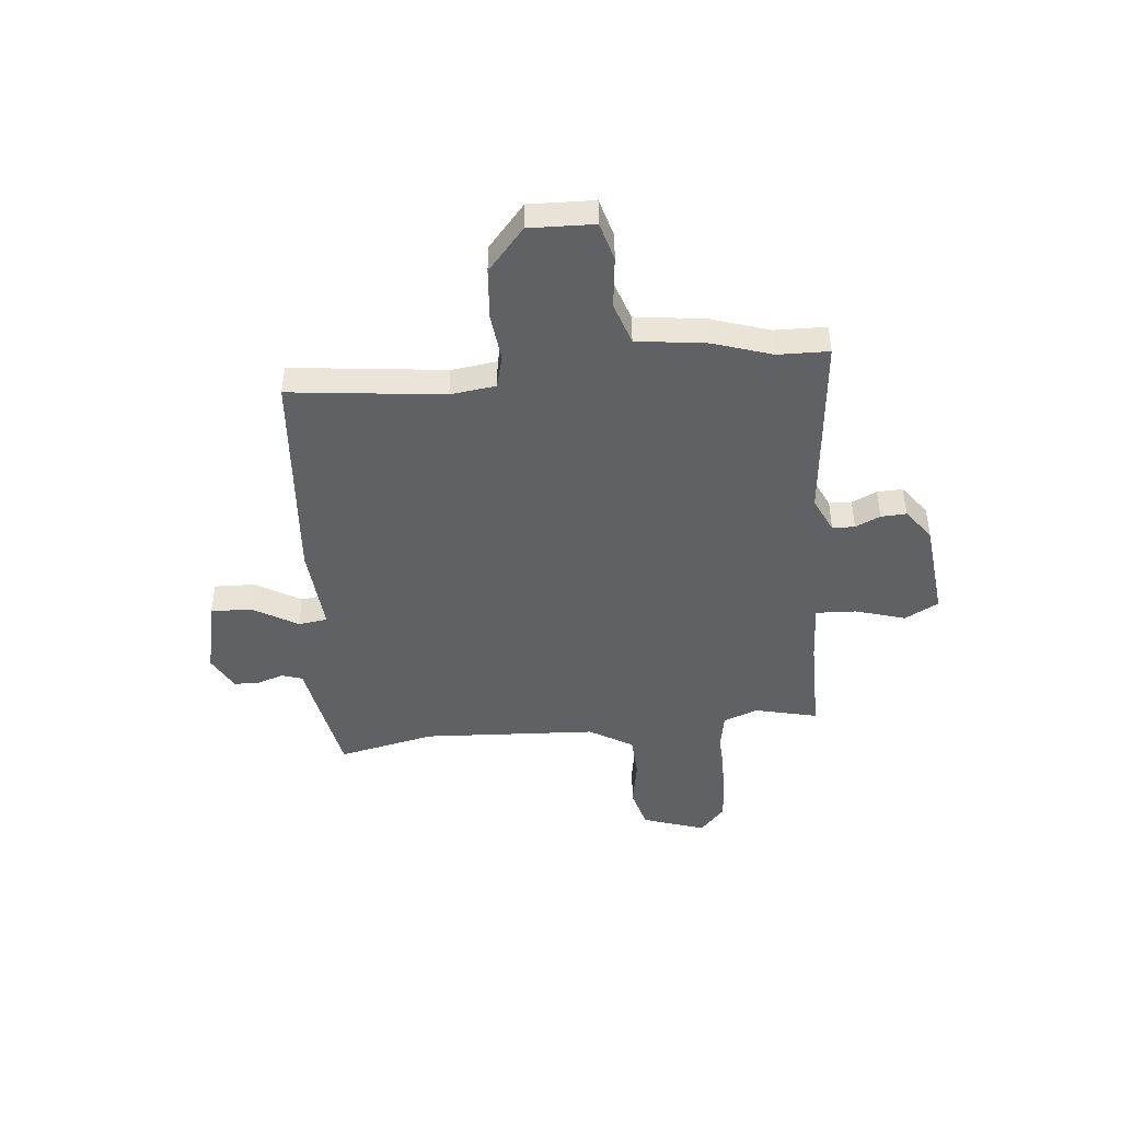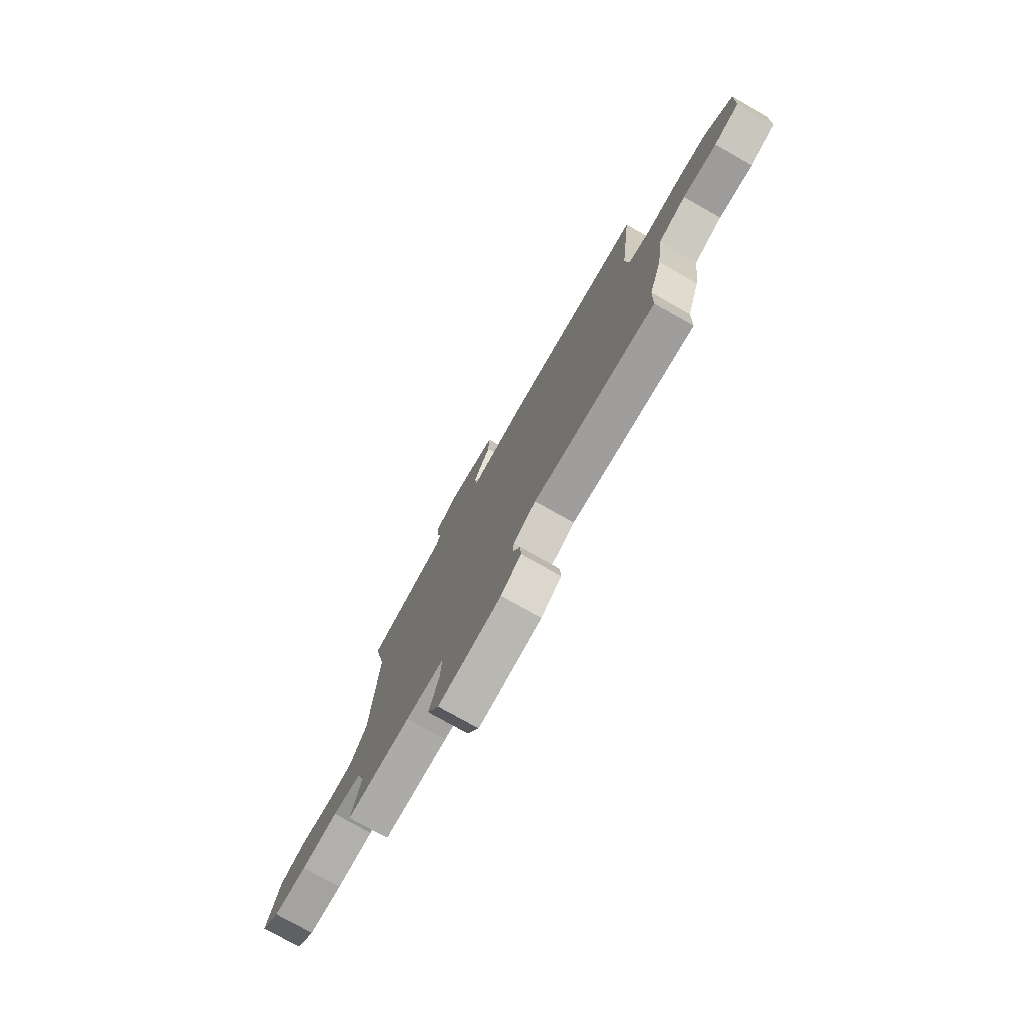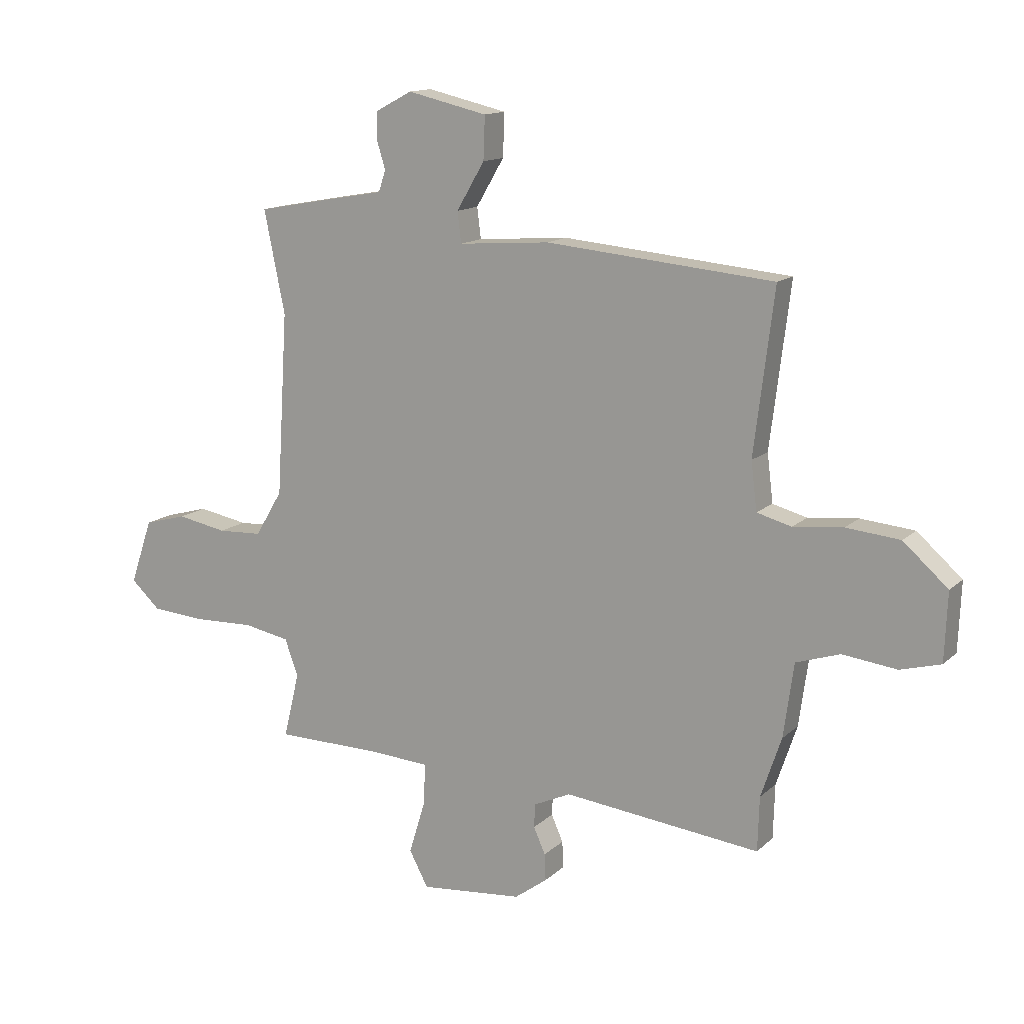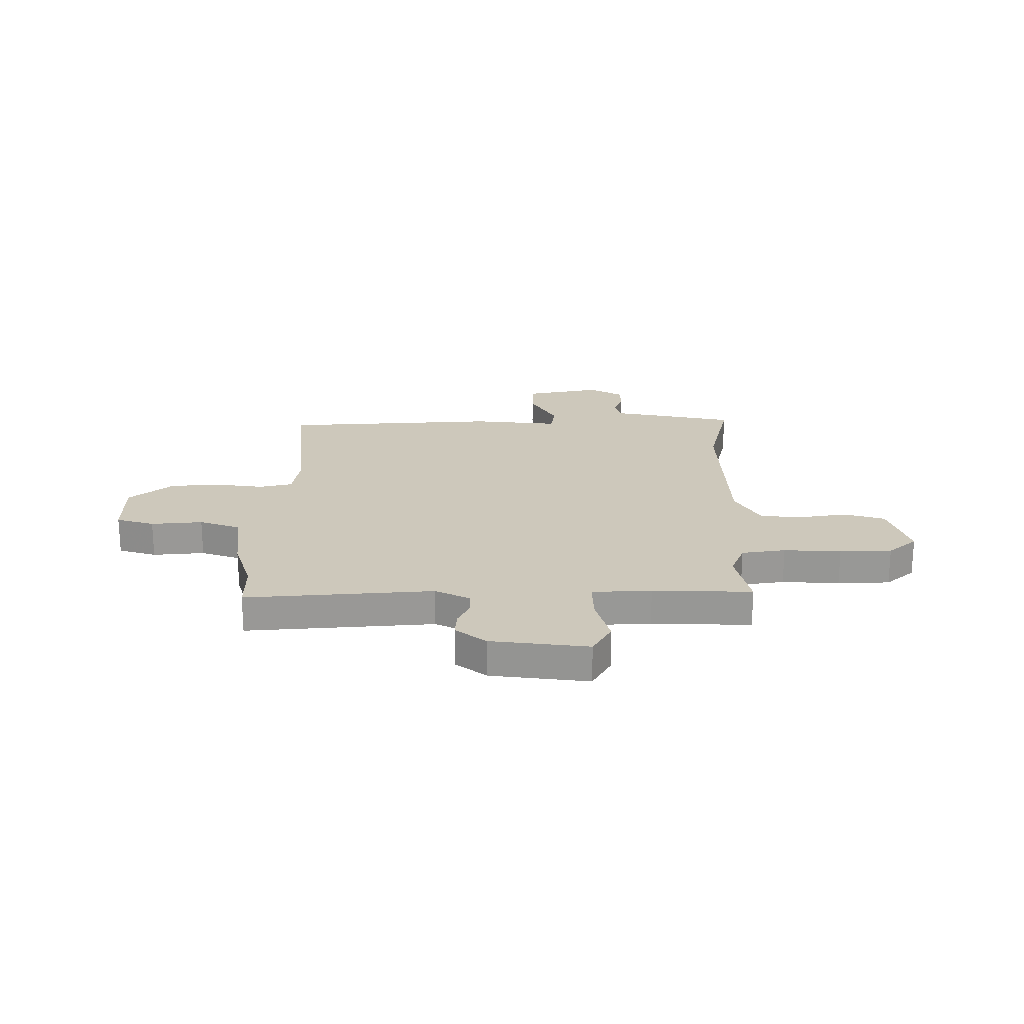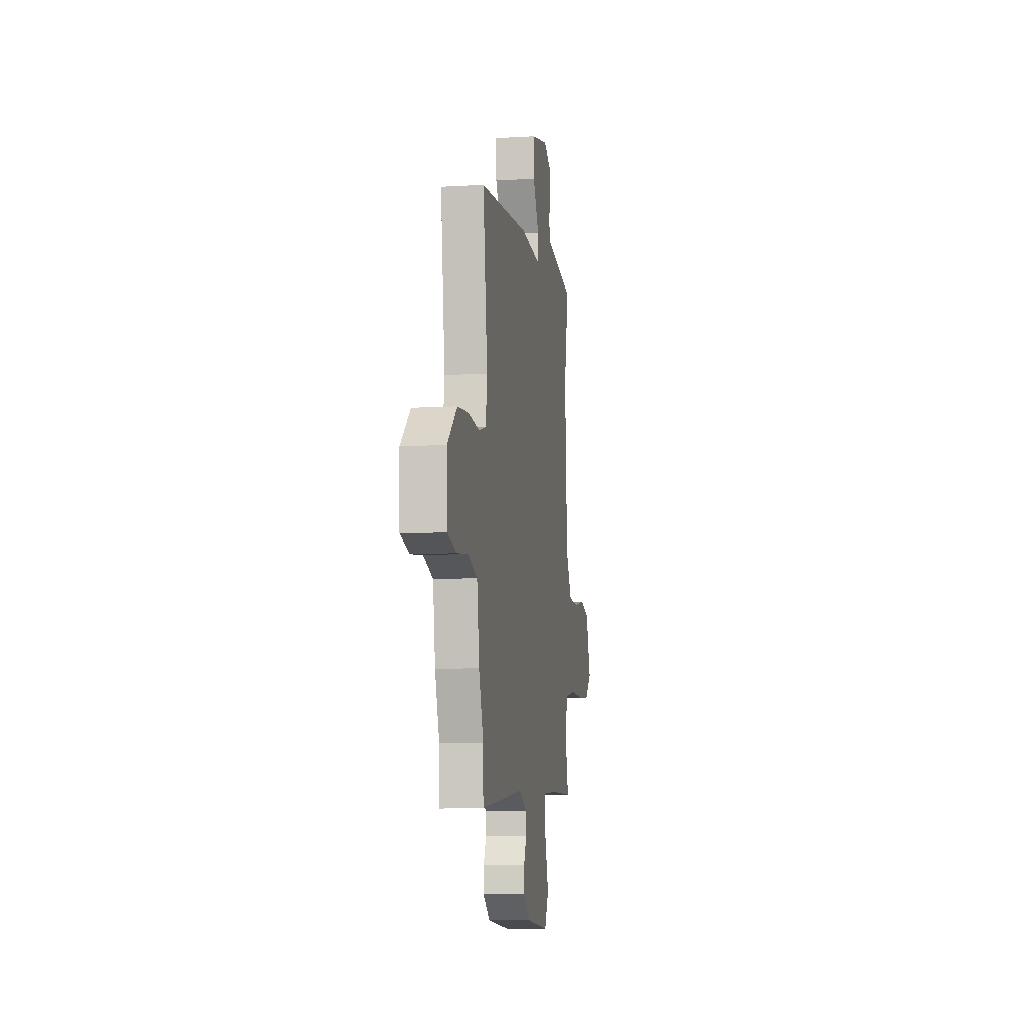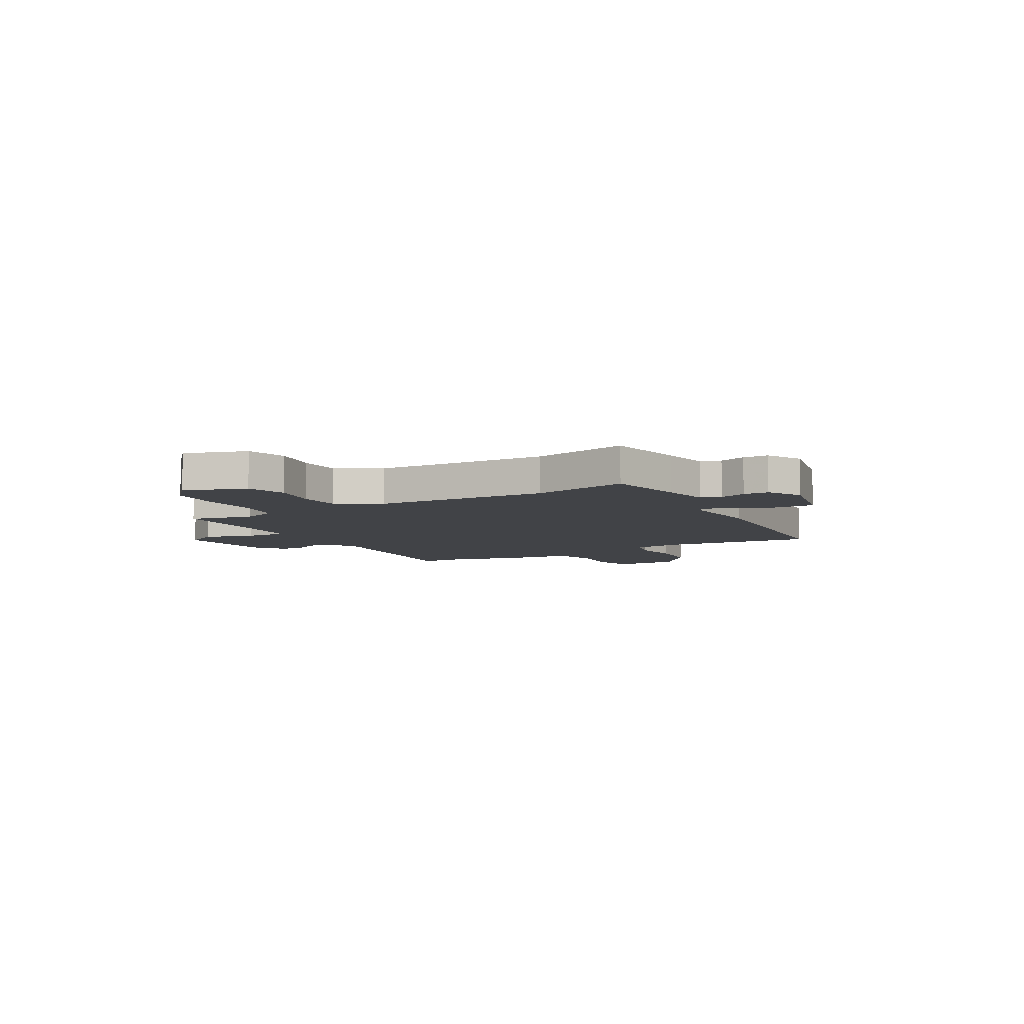
<metadata>
{"format":"obj","ext":"obj","renderer":"f3d","projection":"perspective","resolution":1024,"background":"white","views":[{"elev":-45.6,"azim":96.0,"up":"+Y"},{"elev":-76.7,"azim":60.5,"up":"+Z"},{"elev":13.9,"azim":28.6,"up":"+Z"},{"elev":21.8,"azim":-178.6,"up":"+Y"},{"elev":-8.5,"azim":99.0,"up":"+Z"},{"elev":-7.2,"azim":-59.7,"up":"+Y"}]}
</metadata>
<code>
v 0.507 0.07 0.44
v 0.47 0.07 0.138
v 0.481 0.07 0.049
v 0.545 0.07 0.032
v 0.638 0.07 0.042
v 0.738 0.07 0.033
v 0.821 0.07 -0.04
v 0.816 0.07 -0.167
v 0.741 0.07 -0.188
v 0.64 0.07 -0.176
v 0.558 0.07 -0.203
v 0.539 0.07 -0.341
v 0.501 0.07 -0.454
v 0.498 0.07 -0.555
v 0.131 0.07 -0.516
v 0.062 0.07 -0.548
v 0.06 0.07 -0.592
v 0.082 0.07 -0.641
v 0.084 0.07 -0.691
v 0.023 0.07 -0.736
v -0.169 0.07 -0.755
v -0.204 0.07 -0.689
v -0.174 0.07 -0.591
v -0.17 0.07 -0.512
v -0.286 0.07 -0.505
v -0.481 0.07 -0.504
v -0.451 0.07 -0.381
v -0.476 0.07 -0.313
v -0.562 0.07 -0.297
v -0.674 0.07 -0.301
v -0.776 0.07 -0.294
v -0.831 0.07 -0.244
v -0.789 0.07 -0.122
v -0.709 0.07 -0.1
v -0.616 0.07 -0.117
v -0.533 0.07 -0.113
v -0.482 0.07 -0.028
v -0.461 0.07 0.312
v -0.5 0.07 0.502
v -0.346 0.07 0.53
v -0.254 0.07 0.546
v -0.241 0.07 0.586
v -0.257 0.07 0.638
v -0.256 0.07 0.688
v -0.188 0.07 0.724
v -0.039 0.07 0.69
v -0.042 0.07 0.61
v -0.094 0.07 0.522
v -0.087 0.07 0.465
v 0.083 0.07 0.478
v 0.507 0 0.44
v 0.47 0 0.138
v 0.481 0 0.049
v 0.545 0 0.032
v 0.638 0 0.042
v 0.738 0 0.033
v 0.821 0 -0.04
v 0.816 0 -0.167
v 0.741 0 -0.188
v 0.64 0 -0.176
v 0.558 0 -0.203
v 0.539 0 -0.341
v 0.501 0 -0.454
v 0.498 0 -0.555
v 0.131 0 -0.516
v 0.062 0 -0.548
v 0.06 0 -0.592
v 0.082 0 -0.641
v 0.084 0 -0.691
v 0.023 0 -0.736
v -0.169 0 -0.755
v -0.204 0 -0.689
v -0.174 0 -0.591
v -0.17 0 -0.512
v -0.286 0 -0.505
v -0.481 0 -0.504
v -0.451 0 -0.381
v -0.476 0 -0.313
v -0.562 0 -0.297
v -0.674 0 -0.301
v -0.776 0 -0.294
v -0.831 0 -0.244
v -0.789 0 -0.122
v -0.709 0 -0.1
v -0.616 0 -0.117
v -0.533 0 -0.113
v -0.482 0 -0.028
v -0.461 0 0.312
v -0.5 0 0.502
v -0.346 0 0.53
v -0.254 0 0.546
v -0.241 0 0.586
v -0.257 0 0.638
v -0.256 0 0.688
v -0.188 0 0.724
v -0.039 0 0.69
v -0.042 0 0.61
v -0.094 0 0.522
v -0.087 0 0.465
v 0.083 0 0.478
f 49 50 1 2
f 45 46 47 48
f 45 48 49
f 42 43 44 45
f 41 42 45 49
f 38 39 40 41
f 37 38 41 49
f 36 37 49 2
f 32 33 34 35
f 32 35 36
f 29 30 31 32
f 28 29 32 36
f 27 28 36 2
f 25 26 27 2
f 20 21 22 23
f 20 23 24
f 17 18 19 20
f 16 17 20 24
f 15 16 24
f 13 14 15
f 11 12 13 15
f 11 15 24 25
f 7 8 9 10
f 7 10 11
f 4 5 6 7
f 4 7 11 25
f 25 2 3
f 3 4 25
f 52 51 100 99
f 98 97 96 95
f 99 98 95
f 95 94 93 92
f 99 95 92 91
f 91 90 89 88
f 99 91 88 87
f 52 99 87 86
f 85 84 83 82
f 86 85 82
f 82 81 80 79
f 86 82 79 78
f 52 86 78 77
f 52 77 76 75
f 73 72 71 70
f 74 73 70
f 70 69 68 67
f 74 70 67 66
f 74 66 65
f 65 64 63
f 65 63 62 61
f 75 74 65 61
f 60 59 58 57
f 61 60 57
f 57 56 55 54
f 75 61 57 54
f 53 52 75
f 75 54 53
f 1 51 52 2
f 2 52 53 3
f 3 53 54 4
f 4 54 55 5
f 5 55 56 6
f 6 56 57 7
f 7 57 58 8
f 8 58 59 9
f 9 59 60 10
f 10 60 61 11
f 11 61 62 12
f 12 62 63 13
f 13 63 64 14
f 14 64 65 15
f 15 65 66 16
f 16 66 67 17
f 17 67 68 18
f 18 68 69 19
f 19 69 70 20
f 20 70 71 21
f 21 71 72 22
f 22 72 73 23
f 23 73 74 24
f 24 74 75 25
f 25 75 76 26
f 26 76 77 27
f 27 77 78 28
f 28 78 79 29
f 29 79 80 30
f 30 80 81 31
f 31 81 82 32
f 32 82 83 33
f 33 83 84 34
f 34 84 85 35
f 35 85 86 36
f 36 86 87 37
f 37 87 88 38
f 38 88 89 39
f 39 89 90 40
f 40 90 91 41
f 41 91 92 42
f 42 92 93 43
f 43 93 94 44
f 44 94 95 45
f 45 95 96 46
f 46 96 97 47
f 47 97 98 48
f 48 98 99 49
f 49 99 100 50
f 50 100 51 1

</code>
